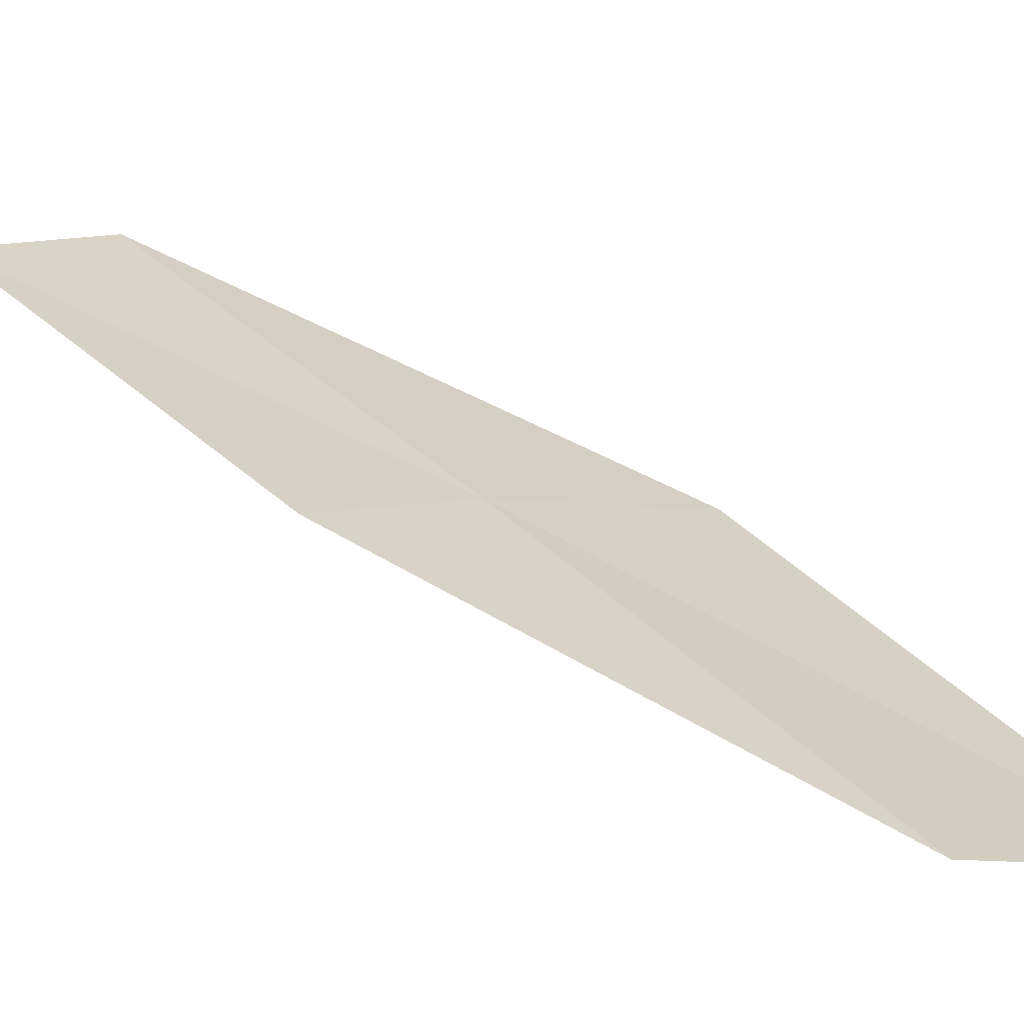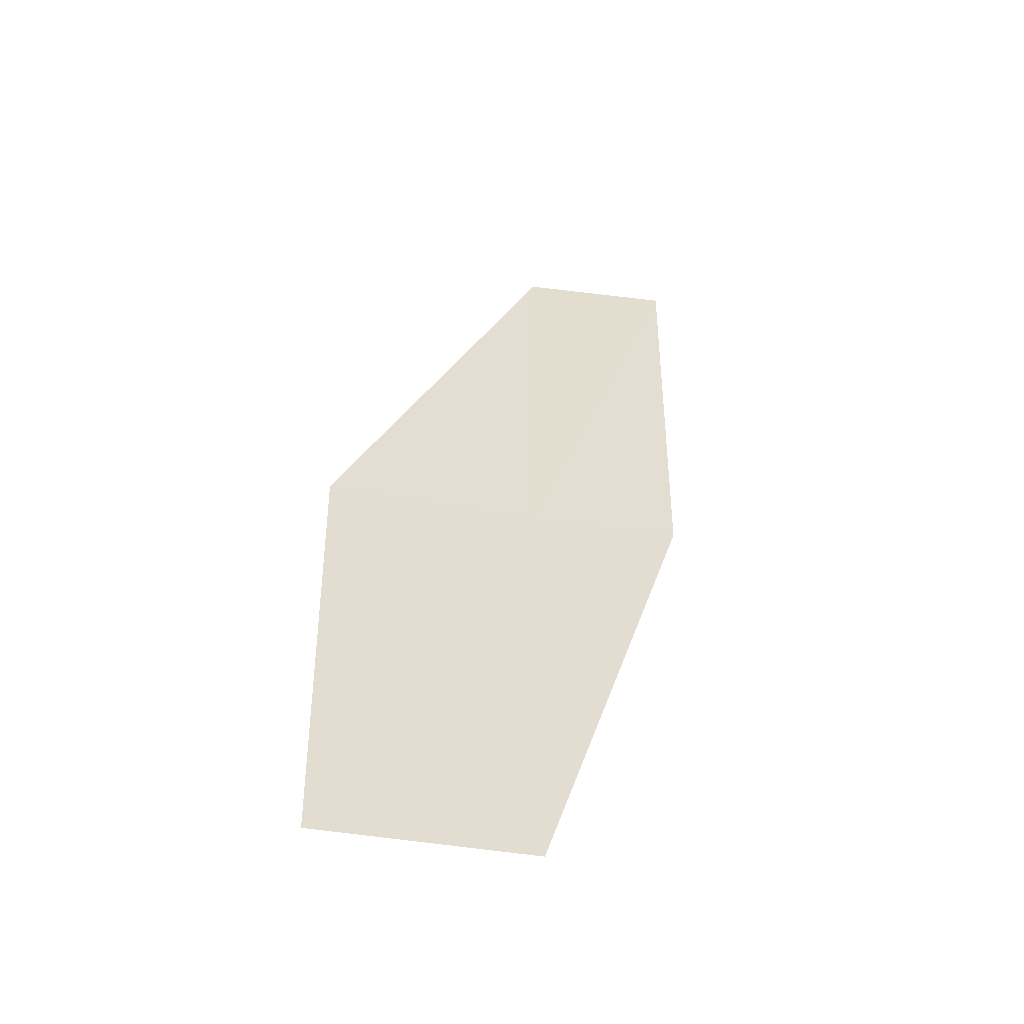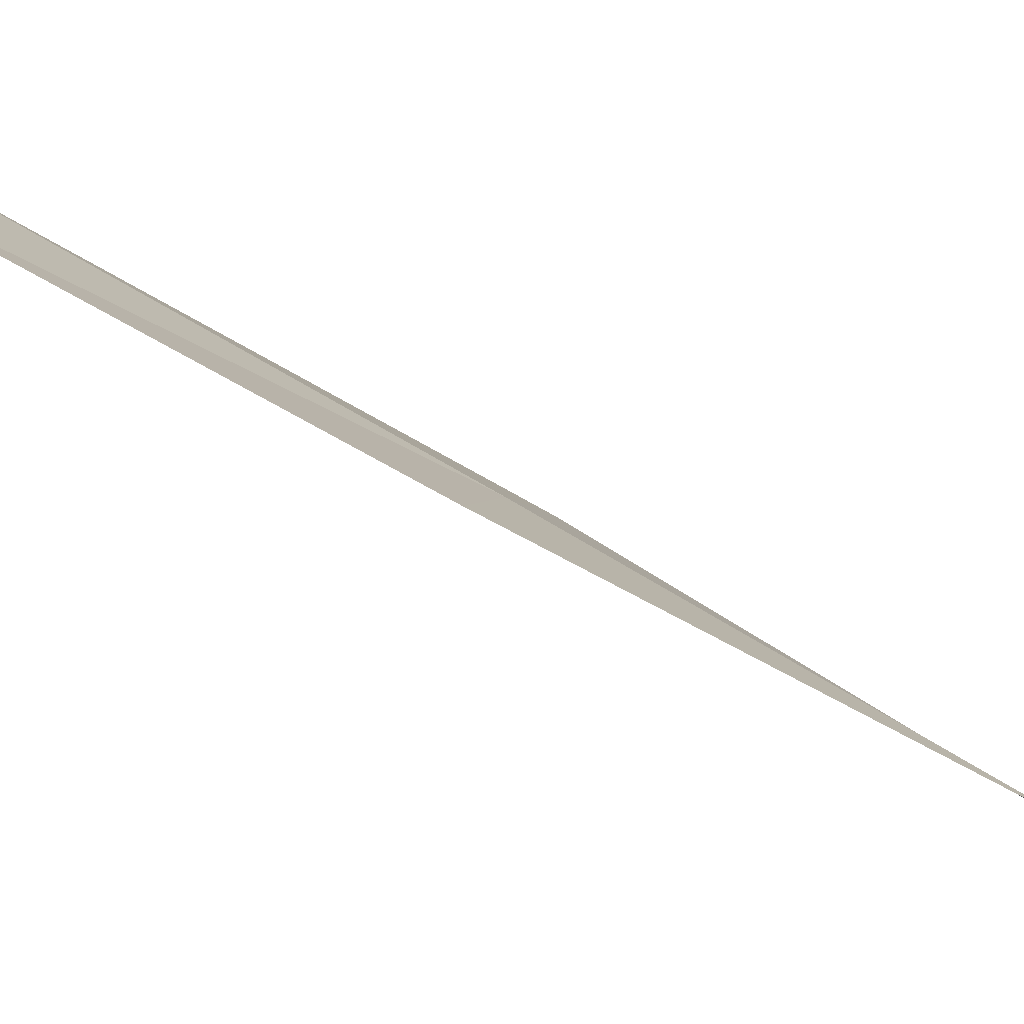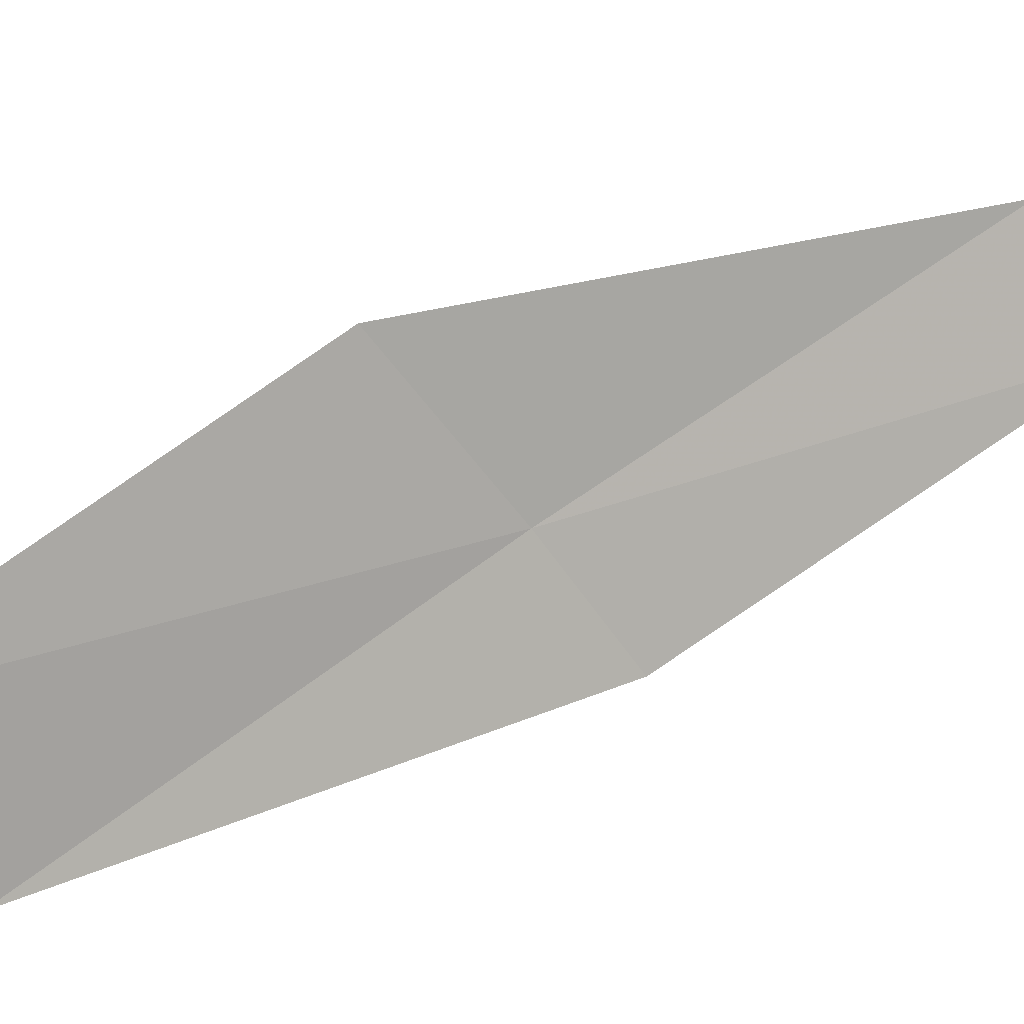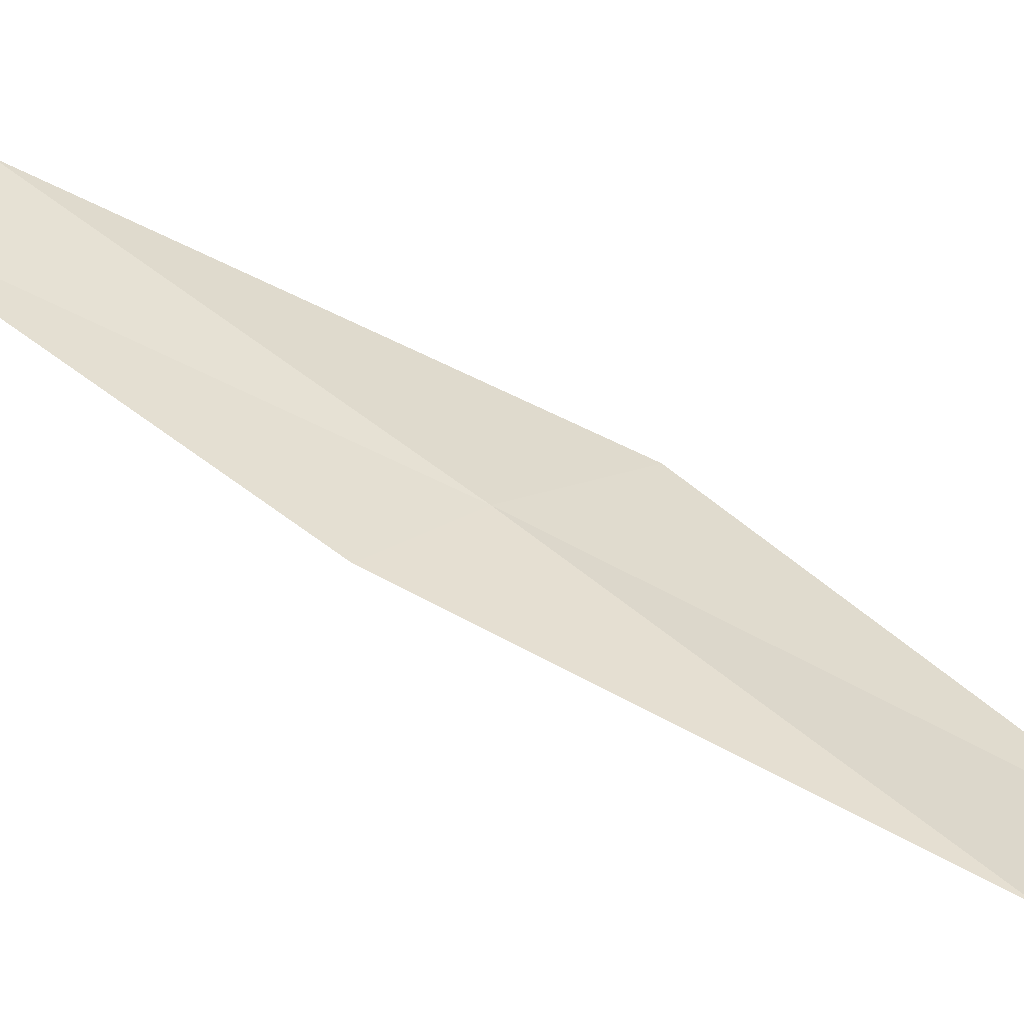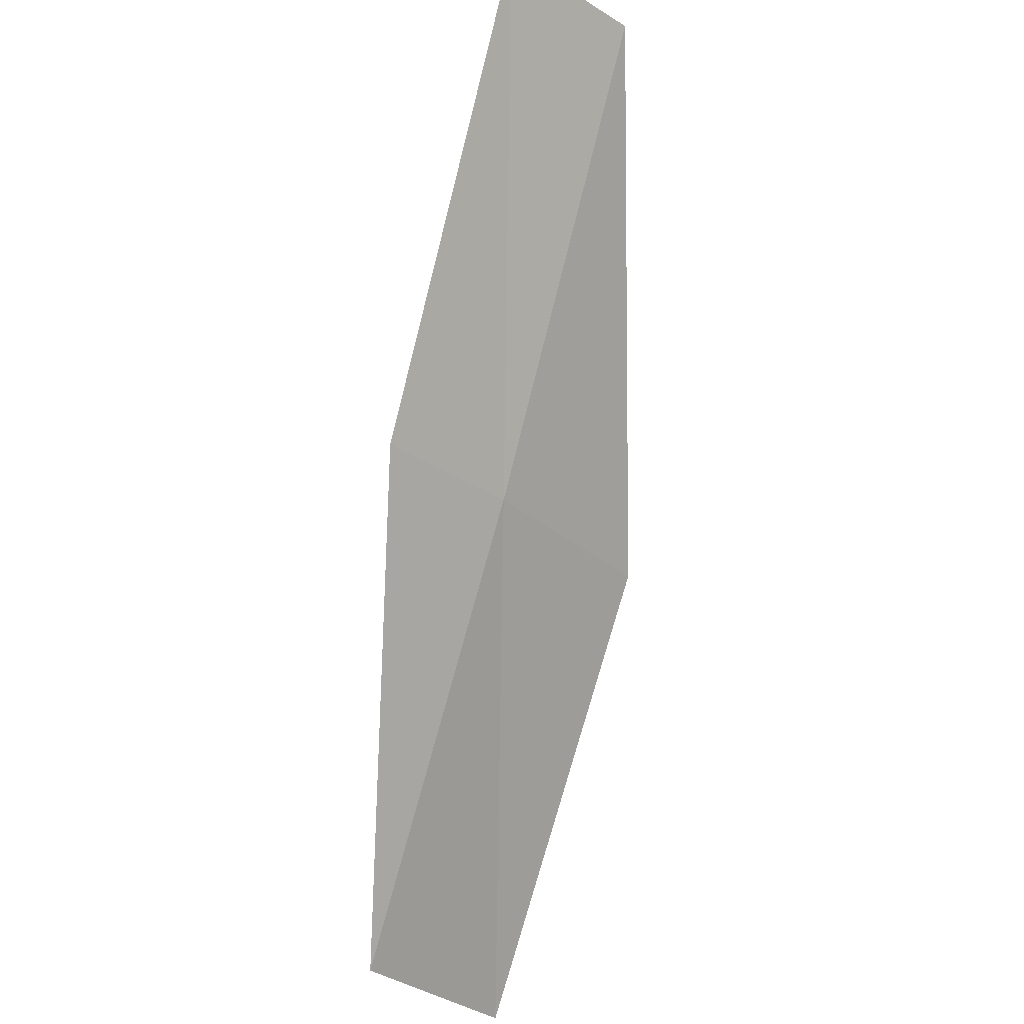
<metadata>
{"format":"obj","ext":"obj","renderer":"f3d","projection":"perspective","resolution":1024,"background":"white","views":[{"elev":-2.7,"azim":147.7,"up":"+Y"},{"elev":-23.2,"azim":-21.9,"up":"+Z"},{"elev":-3.3,"azim":100.9,"up":"+Y"},{"elev":-57.6,"azim":-54.7,"up":"+Y"},{"elev":12.3,"azim":128.5,"up":"+Y"},{"elev":-28.6,"azim":128.8,"up":"+Z"}]}
</metadata>
<code>
v -22.16 8.829 12
v -23.62 7.59 10
v -22.59 7.657 10
v -21.42 8.754 12
v -23.2 8.816 12
v -20.93 9.863 14
v -21.66 9.976 14
f 1 3 2
f 1 4 3
f 1 2 5
f 1 6 4
f 1 7 6
f 1 5 7

</code>
